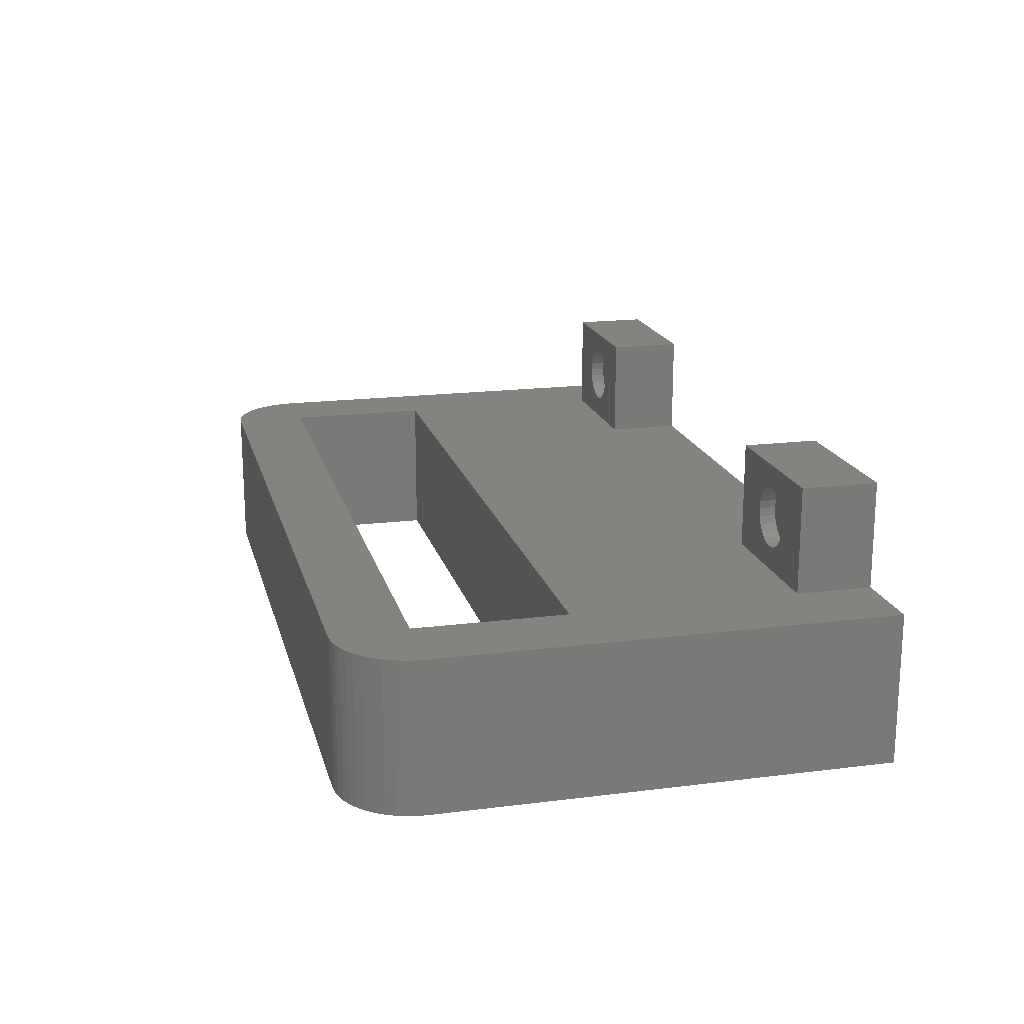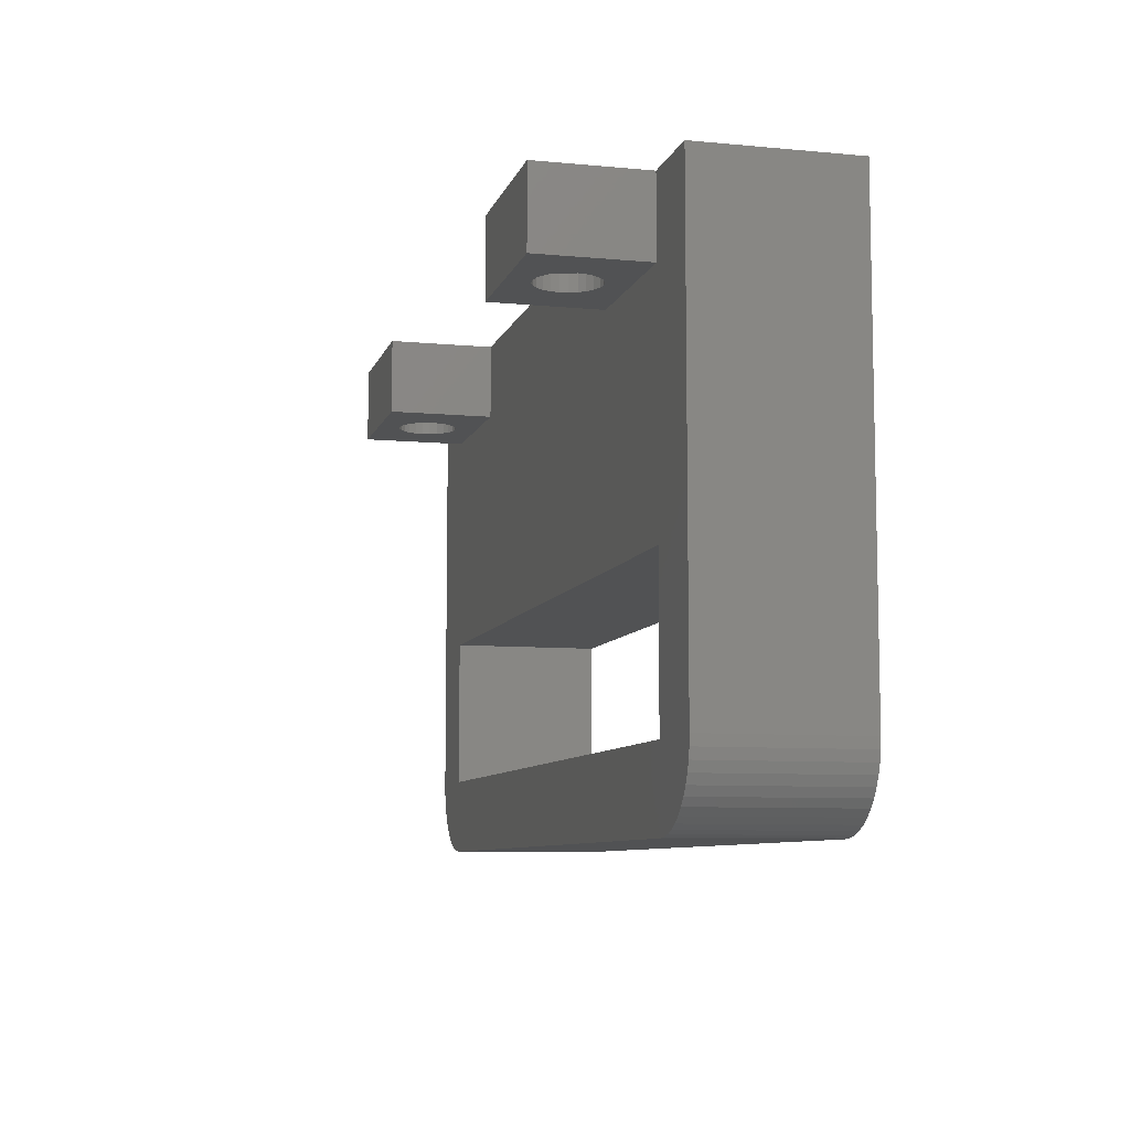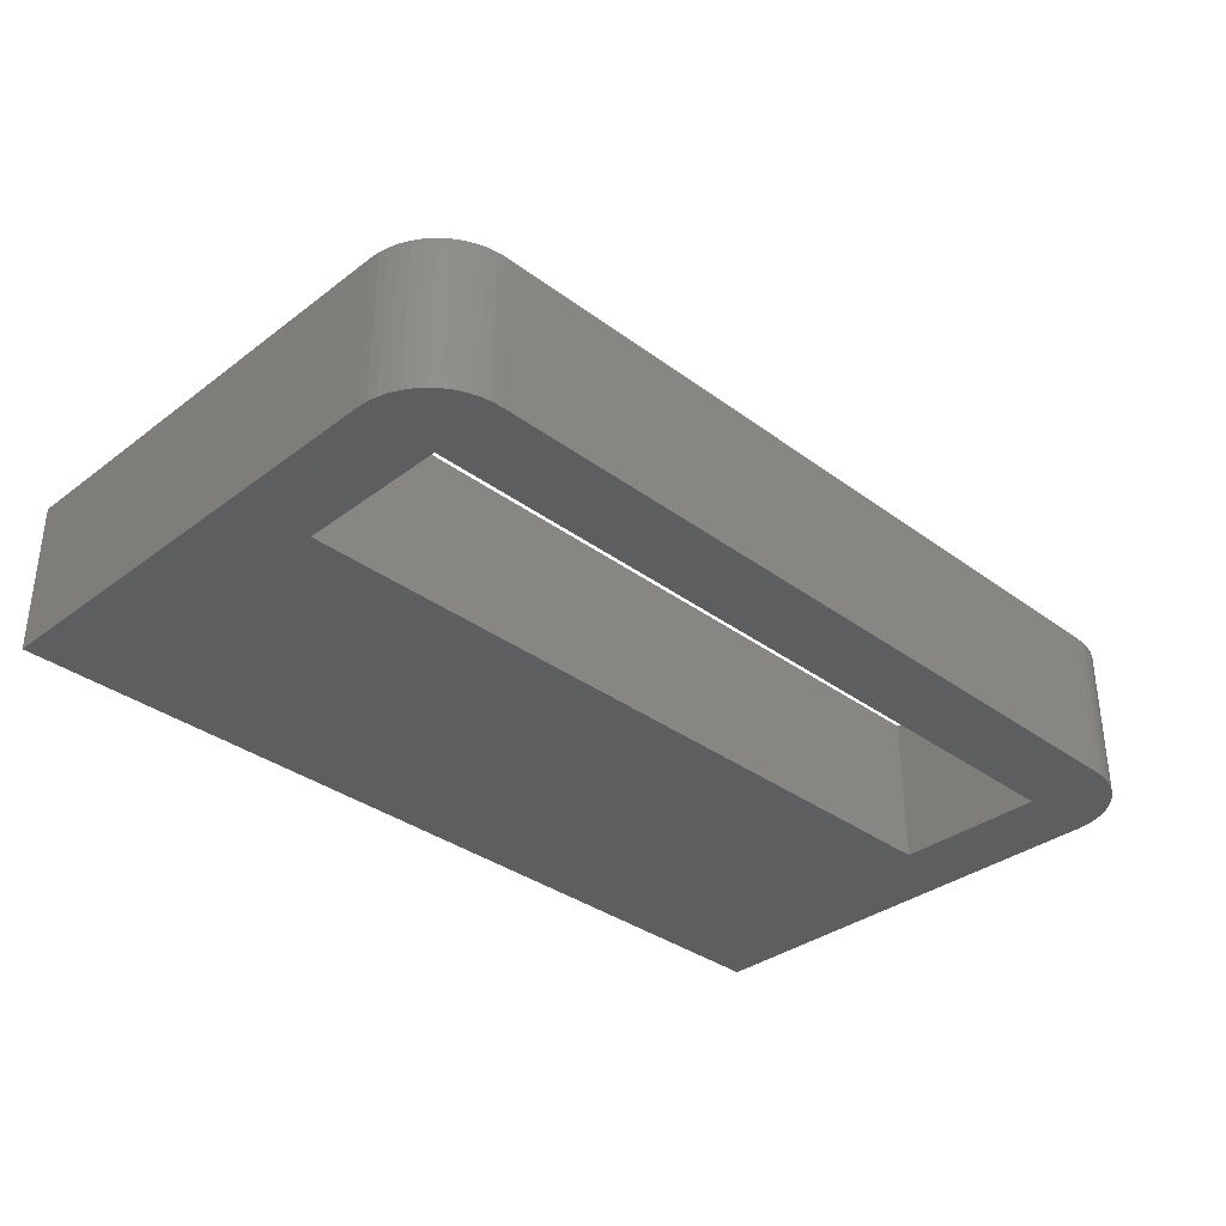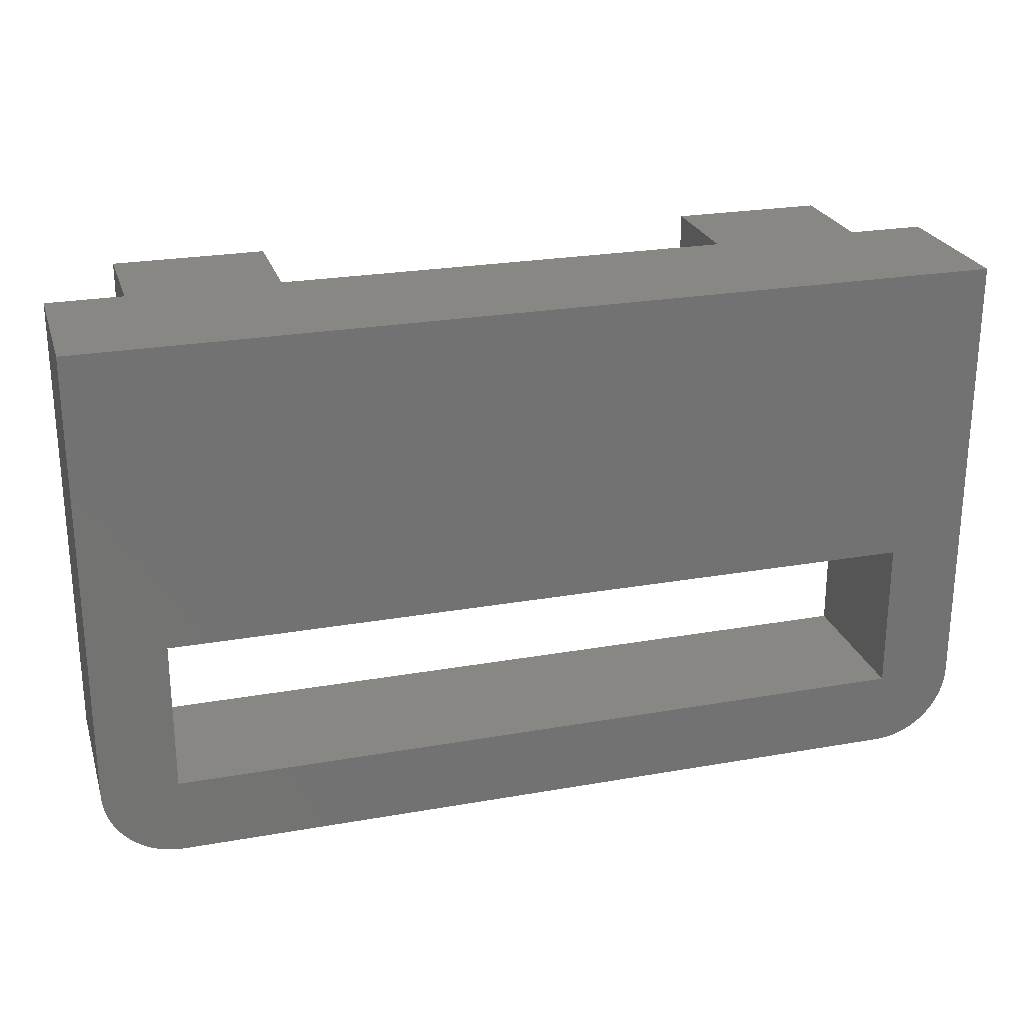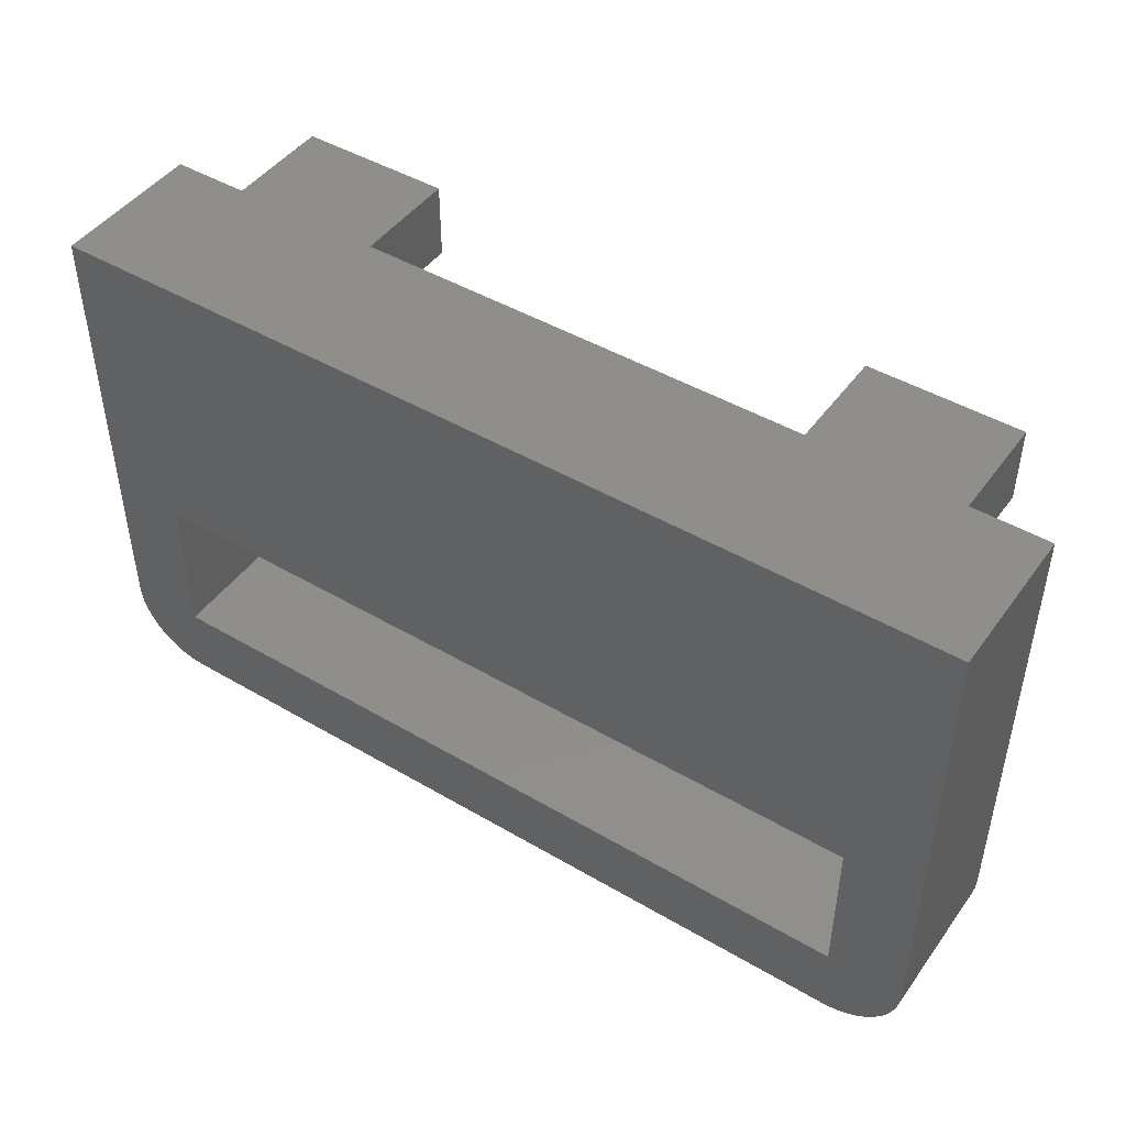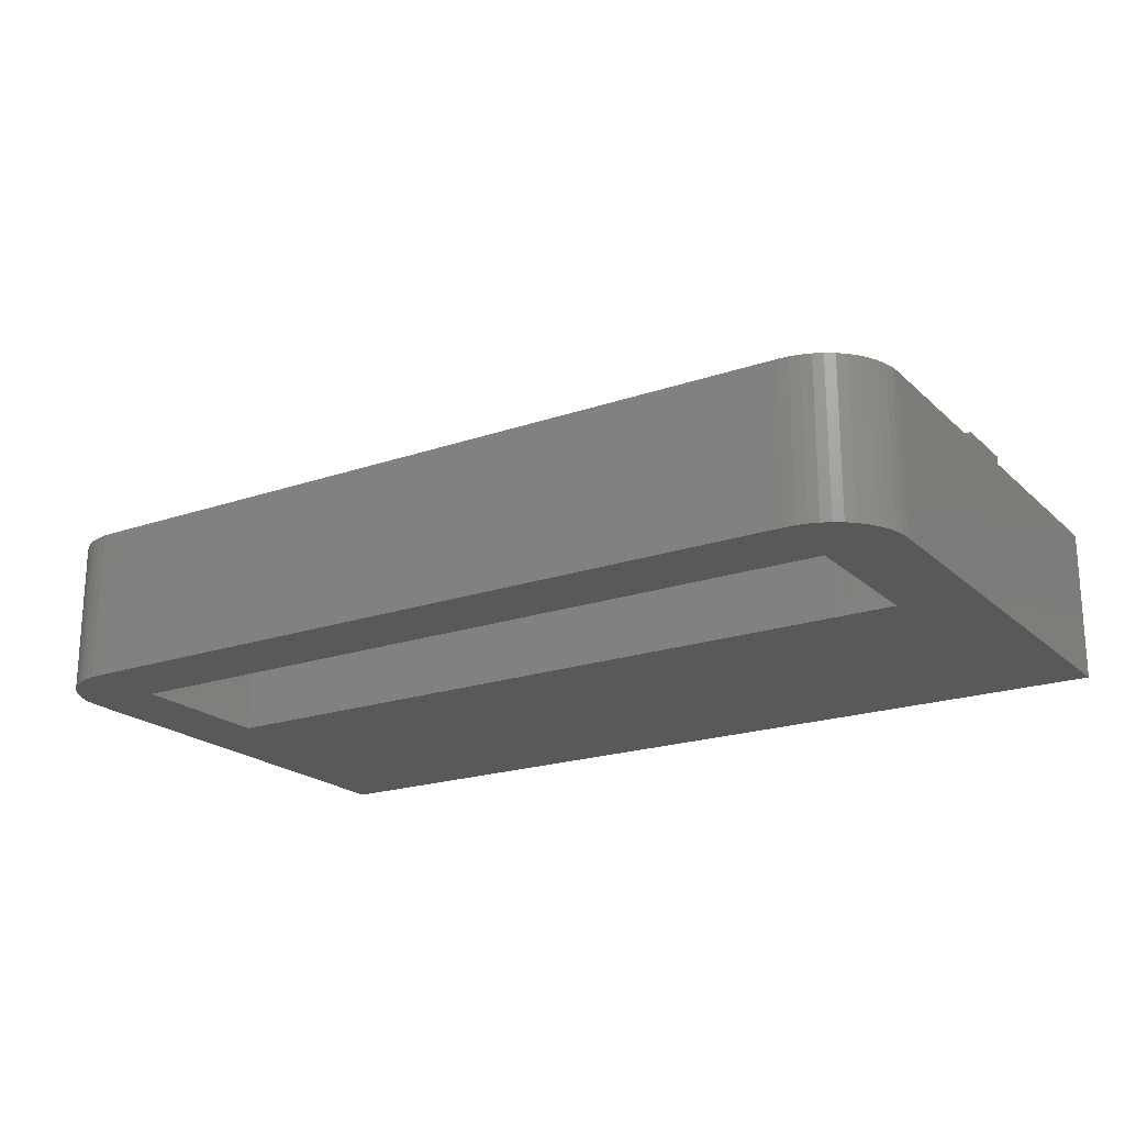
<metadata>
{"format":"stl","ext":"stl","renderer":"f3d","projection":"perspective","resolution":1024,"background":"white","views":[{"elev":18.1,"azim":76.2,"up":"+Z"},{"elev":-8.2,"azim":75.5,"up":"+Y"},{"elev":-34.7,"azim":-44.7,"up":"+Z"},{"elev":24.7,"azim":163.9,"up":"+Y"},{"elev":46.0,"azim":-146.1,"up":"+Y"},{"elev":-20.5,"azim":32.1,"up":"+Z"}]}
</metadata>
<code>
# stl→obj: 176 verts, 352 faces
v 0 35 0
v 5 15 0
v 0 5 0
v 60 35 0
v 0.04278 4.347 0
v 0.1704 3.706 0
v 0.3806 3.087 0
v 0.6699 2.5 0
v 1.033 1.956 0
v 1.464 1.464 0
v 1.956 1.033 0
v 2.5 0.6699 0
v 3.087 0.3806 0
v 3.706 0.1704 0
v 4.347 0.04278 0
v 55 15 0
v 55 5 0
v 55 -2.82e-15 0
v 55.65 0.04278 0
v 56.29 0.1704 0
v 56.91 0.3806 0
v 57.5 0.6699 0
v 58.04 1.033 0
v 58.54 1.464 0
v 58.97 1.956 0
v 59.33 2.5 0
v 59.62 3.087 0
v 59.83 3.706 0
v 59.96 4.347 0
v 60 5 0
v 5 5 0
v 5 -1.41e-15 0
v 0.04278 4.347 10
v 0 35 10
v 0 5 10
v 5 35 10
v 0.1704 3.706 10
v 0.3806 3.087 10
v 0.6699 2.5 10
v 1.033 1.956 10
v 1.464 1.464 10
v 1.956 1.033 10
v 2.5 0.6699 10
v 3.087 0.3806 10
v 3.706 0.1704 10
v 4.347 0.04278 10
v 5 5 10
v 5 15 10
v 5 30 10
v 5 -1.41e-15 10
v 55 5 10
v 55 -2.82e-15 10
v 55.65 0.04278 10
v 55 15 10
v 55 30 10
v 55 35 10
v 60 35 10
v 56.29 0.1704 10
v 56.91 0.3806 10
v 57.5 0.6699 10
v 58.04 1.033 10
v 58.54 1.464 10
v 58.97 1.956 10
v 59.33 2.5 10
v 59.62 3.087 10
v 59.83 3.706 10
v 59.96 4.347 10
v 60 5 10
v 15 30 10
v 15 35 10
v 45 30 10
v 45 35 10
v 5 35 17
v 15 35 17
v 45 35 17
v 55 35 17
v 15 30 17
v 5 30 17
v 10.52 30 11.57
v 11 30 11.77
v 11.41 30 12.09
v 11.73 30 12.5
v 10 30 11.5
v 11.93 30 12.98
v 12 30 13.5
v 11.93 30 14.02
v 11.73 30 14.5
v 11.41 30 14.91
v 11 30 15.23
v 10.52 30 15.43
v 10 30 15.5
v 8.268 30 12.5
v 8.586 30 12.09
v 9 30 11.77
v 9.482 30 11.57
v 8.068 30 12.98
v 8 30 13.5
v 8.068 30 14.02
v 8.268 30 14.5
v 8.586 30 14.91
v 9 30 15.23
v 9.482 30 15.43
v 55 30 17
v 45 30 17
v 50.52 30 11.57
v 51 30 11.77
v 51.41 30 12.09
v 51.73 30 12.5
v 50 30 11.5
v 51.93 30 12.98
v 52 30 13.5
v 51.93 30 14.02
v 51.73 30 14.5
v 51.41 30 14.91
v 51 30 15.23
v 50.52 30 15.43
v 50 30 15.5
v 48.27 30 12.5
v 48.59 30 12.09
v 49 30 11.77
v 49.48 30 11.57
v 48.07 30 12.98
v 48 30 13.5
v 48.07 30 14.02
v 48.27 30 14.5
v 48.59 30 14.91
v 49 30 15.23
v 49.48 30 15.43
v 10.52 31.03 11.57
v 9.482 31.03 11.57
v 10 31.03 11.5
v 11 31.03 11.77
v 9 31.03 11.77
v 8.586 31.03 12.09
v 11.41 31.03 12.09
v 8.268 31.03 12.5
v 11.73 31.03 12.5
v 8.068 31.03 12.98
v 11.93 31.03 12.98
v 8 31.03 13.5
v 12 31.03 13.5
v 11.93 31.03 14.02
v 8.068 31.03 14.02
v 8.268 31.03 14.5
v 11.73 31.03 14.5
v 8.586 31.03 14.91
v 11.41 31.03 14.91
v 9 31.03 15.23
v 11 31.03 15.23
v 10.52 31.03 15.43
v 9.482 31.03 15.43
v 10 31.03 15.5
v 50.52 31.09 11.57
v 49.48 31.09 11.57
v 50 31.09 11.5
v 51 31.09 11.77
v 49 31.09 11.77
v 48.59 31.09 12.09
v 51.41 31.09 12.09
v 48.27 31.09 12.5
v 51.73 31.09 12.5
v 48.07 31.09 12.98
v 51.93 31.09 12.98
v 48 31.09 13.5
v 52 31.09 13.5
v 51.93 31.09 14.02
v 48.07 31.09 14.02
v 48.27 31.09 14.5
v 51.73 31.09 14.5
v 48.59 31.09 14.91
v 51.41 31.09 14.91
v 49 31.09 15.23
v 51 31.09 15.23
v 50.52 31.09 15.43
v 49.48 31.09 15.43
v 50 31.09 15.5
f 1 2 3
f 2 1 4
f 3 2 5
f 5 2 6
f 6 2 7
f 7 2 8
f 8 2 9
f 9 2 10
f 10 2 11
f 11 2 12
f 12 2 13
f 13 2 14
f 14 2 15
f 2 4 16
f 16 4 17
f 17 4 18
f 18 4 19
f 19 4 20
f 20 4 21
f 21 4 22
f 22 4 23
f 23 4 24
f 24 4 25
f 25 4 26
f 26 4 27
f 27 4 28
f 28 4 29
f 29 4 30
f 15 31 32
f 31 15 2
f 32 31 17
f 32 17 18
f 33 34 35
f 34 33 36
f 36 33 37
f 36 37 38
f 36 38 39
f 36 39 40
f 36 40 41
f 36 41 42
f 36 42 43
f 36 43 44
f 36 44 45
f 36 45 46
f 36 46 47
f 36 47 48
f 36 48 49
f 50 47 46
f 47 50 51
f 51 50 52
f 51 52 53
f 51 53 54
f 54 53 55
f 55 53 56
f 56 53 57
f 57 53 58
f 57 58 59
f 57 59 60
f 57 60 61
f 57 61 62
f 57 62 63
f 57 63 64
f 57 64 65
f 57 65 66
f 57 66 67
f 57 67 68
f 54 49 48
f 49 54 69
f 69 54 70
f 70 54 71
f 71 54 55
f 72 70 71
f 35 5 33
f 5 35 3
f 34 3 35
f 3 34 1
f 73 70 36
f 70 73 74
f 75 56 72
f 56 75 76
f 34 4 1
f 4 34 57
f 57 34 36
f 57 36 70
f 57 70 72
f 57 72 56
f 4 68 30
f 68 4 57
f 30 67 29
f 67 30 68
f 29 66 28
f 66 29 67
f 28 65 27
f 65 28 66
f 27 64 26
f 64 27 65
f 26 63 25
f 63 26 64
f 25 62 24
f 62 25 63
f 62 23 24
f 23 62 61
f 61 22 23
f 22 61 60
f 60 21 22
f 21 60 59
f 59 20 21
f 20 59 58
f 58 19 20
f 19 58 53
f 53 18 19
f 18 53 52
f 52 32 18
f 32 52 50
f 50 15 32
f 15 50 46
f 46 14 15
f 14 46 45
f 45 13 14
f 13 45 44
f 44 12 13
f 12 44 43
f 43 11 12
f 11 43 42
f 42 10 11
f 10 42 41
f 40 10 41
f 10 40 9
f 39 9 40
f 9 39 8
f 38 8 39
f 8 38 7
f 37 7 38
f 7 37 6
f 33 6 37
f 6 33 5
f 54 2 16
f 2 54 48
f 2 47 31
f 47 2 48
f 47 17 31
f 17 47 51
f 54 17 51
f 17 54 16
f 77 73 78
f 73 77 74
f 73 49 78
f 49 73 36
f 69 79 49
f 79 69 80
f 80 69 81
f 81 69 82
f 82 69 77
f 49 79 83
f 82 77 84
f 84 77 85
f 85 77 86
f 86 77 87
f 87 77 88
f 88 77 89
f 89 77 90
f 90 77 91
f 49 92 78
f 92 49 93
f 93 49 94
f 94 49 95
f 95 49 83
f 78 92 96
f 78 96 97
f 78 97 98
f 78 98 99
f 78 99 100
f 78 100 101
f 78 101 102
f 78 102 91
f 78 91 77
f 70 77 69
f 77 70 74
f 103 75 104
f 75 103 76
f 75 71 104
f 71 75 72
f 55 105 71
f 105 55 106
f 106 55 107
f 107 55 108
f 108 55 103
f 71 105 109
f 108 103 110
f 110 103 111
f 111 103 112
f 112 103 113
f 113 103 114
f 114 103 115
f 115 103 116
f 116 103 117
f 71 118 104
f 118 71 119
f 119 71 120
f 120 71 121
f 121 71 109
f 104 118 122
f 104 122 123
f 104 123 124
f 104 124 125
f 104 125 126
f 104 126 127
f 104 127 128
f 104 128 117
f 104 117 103
f 56 103 55
f 103 56 76
f 129 130 131
f 130 129 132
f 130 132 133
f 133 132 134
f 134 132 135
f 134 135 136
f 136 135 137
f 136 137 138
f 138 137 139
f 138 139 140
f 140 139 141
f 140 141 142
f 140 142 143
f 143 142 144
f 144 142 145
f 144 145 146
f 146 145 147
f 146 147 148
f 148 147 149
f 148 149 150
f 148 150 151
f 151 150 152
f 149 90 150
f 90 149 89
f 150 91 152
f 91 150 90
f 152 102 151
f 102 152 91
f 151 101 148
f 101 151 102
f 148 100 146
f 100 148 101
f 144 100 99
f 100 144 146
f 143 99 98
f 99 143 144
f 140 98 97
f 98 140 143
f 138 97 96
f 97 138 140
f 136 96 92
f 96 136 138
f 134 92 93
f 92 134 136
f 94 134 93
f 134 94 133
f 95 133 94
f 133 95 130
f 83 130 95
f 130 83 131
f 79 131 83
f 131 79 129
f 80 129 79
f 129 80 132
f 81 132 80
f 132 81 135
f 137 81 82
f 81 137 135
f 139 82 84
f 82 139 137
f 141 84 85
f 84 141 139
f 142 85 86
f 85 142 141
f 145 86 87
f 86 145 142
f 147 87 88
f 87 147 145
f 147 89 149
f 89 147 88
f 153 154 155
f 154 153 156
f 154 156 157
f 157 156 158
f 158 156 159
f 158 159 160
f 160 159 161
f 160 161 162
f 162 161 163
f 162 163 164
f 164 163 165
f 164 165 166
f 164 166 167
f 167 166 168
f 168 166 169
f 168 169 170
f 170 169 171
f 170 171 172
f 172 171 173
f 172 173 174
f 172 174 175
f 175 174 176
f 121 157 120
f 157 121 154
f 109 154 121
f 154 109 155
f 105 155 109
f 155 105 153
f 106 153 105
f 153 106 156
f 107 156 106
f 156 107 159
f 161 107 108
f 107 161 159
f 163 108 110
f 108 163 161
f 165 110 111
f 110 165 163
f 166 111 112
f 111 166 165
f 169 112 113
f 112 169 166
f 171 113 114
f 113 171 169
f 171 115 173
f 115 171 114
f 173 116 174
f 116 173 115
f 174 117 176
f 117 174 116
f 176 128 175
f 128 176 117
f 175 127 172
f 127 175 128
f 172 126 170
f 126 172 127
f 168 126 125
f 126 168 170
f 167 125 124
f 125 167 168
f 164 124 123
f 124 164 167
f 162 123 122
f 123 162 164
f 160 122 118
f 122 160 162
f 158 118 119
f 118 158 160
f 120 158 119
f 158 120 157

</code>
